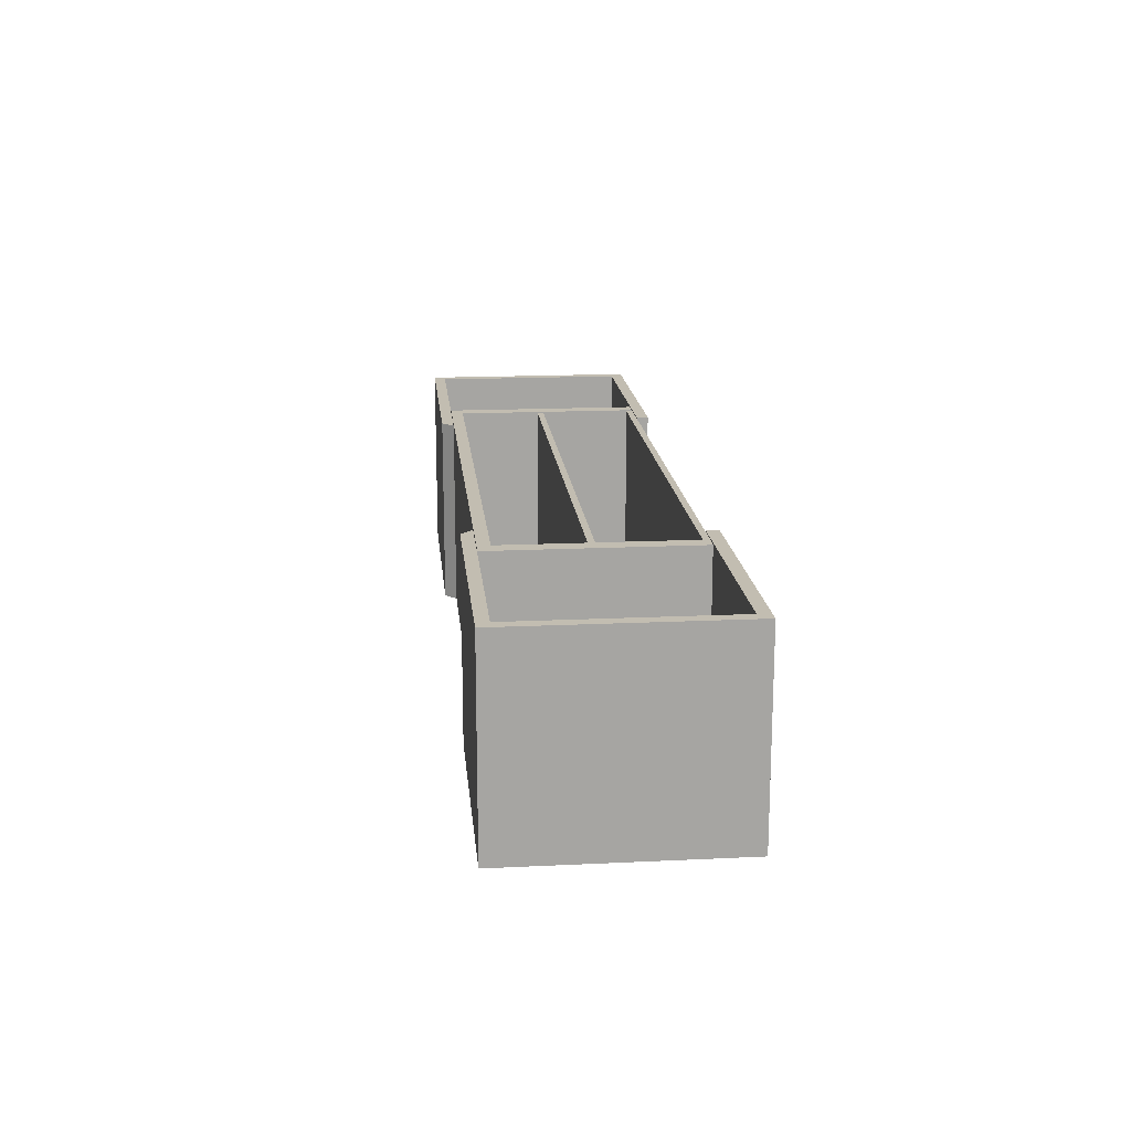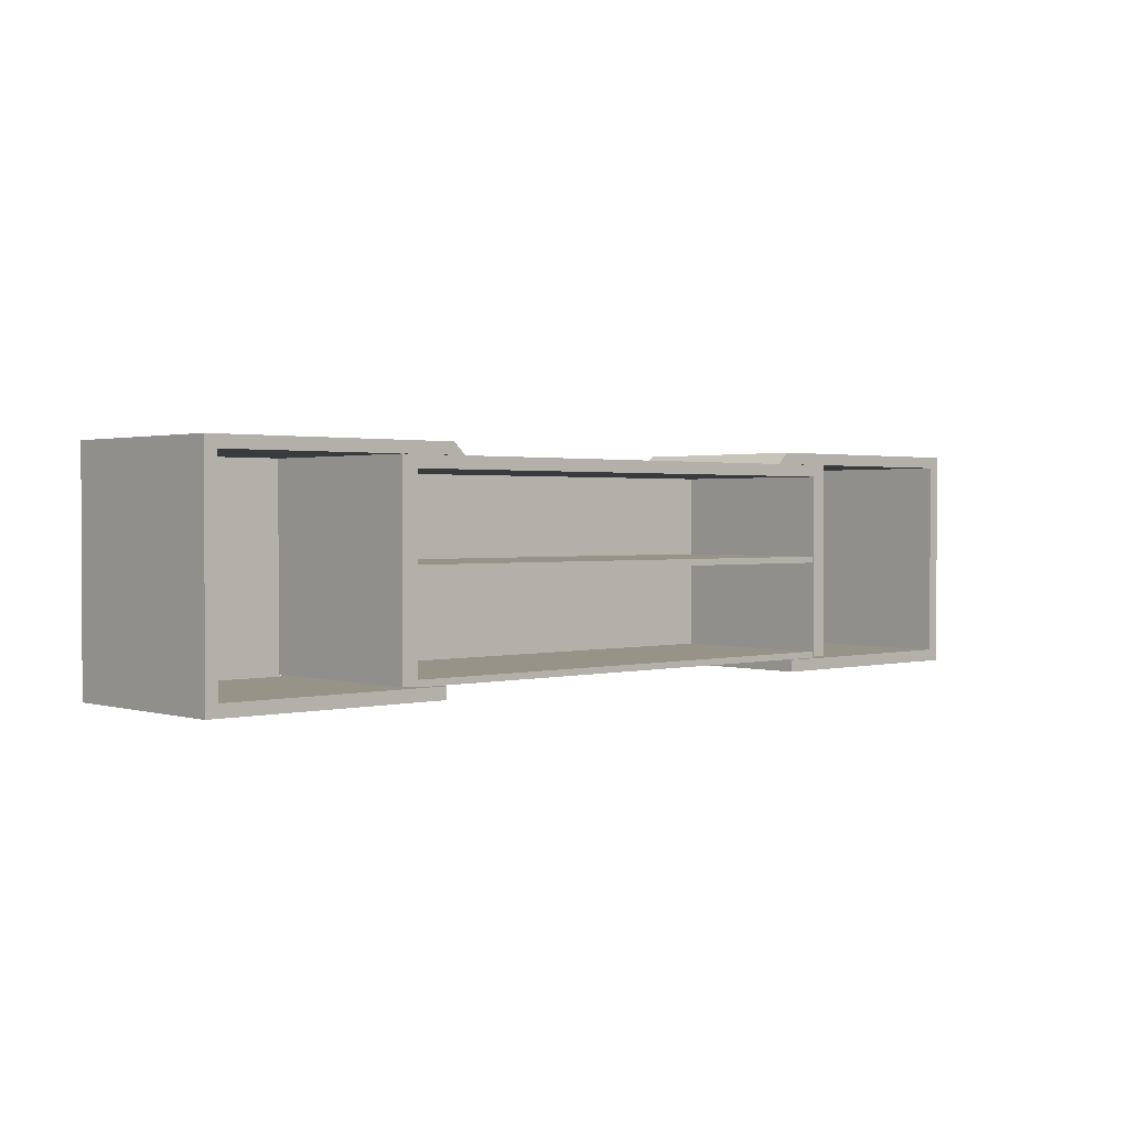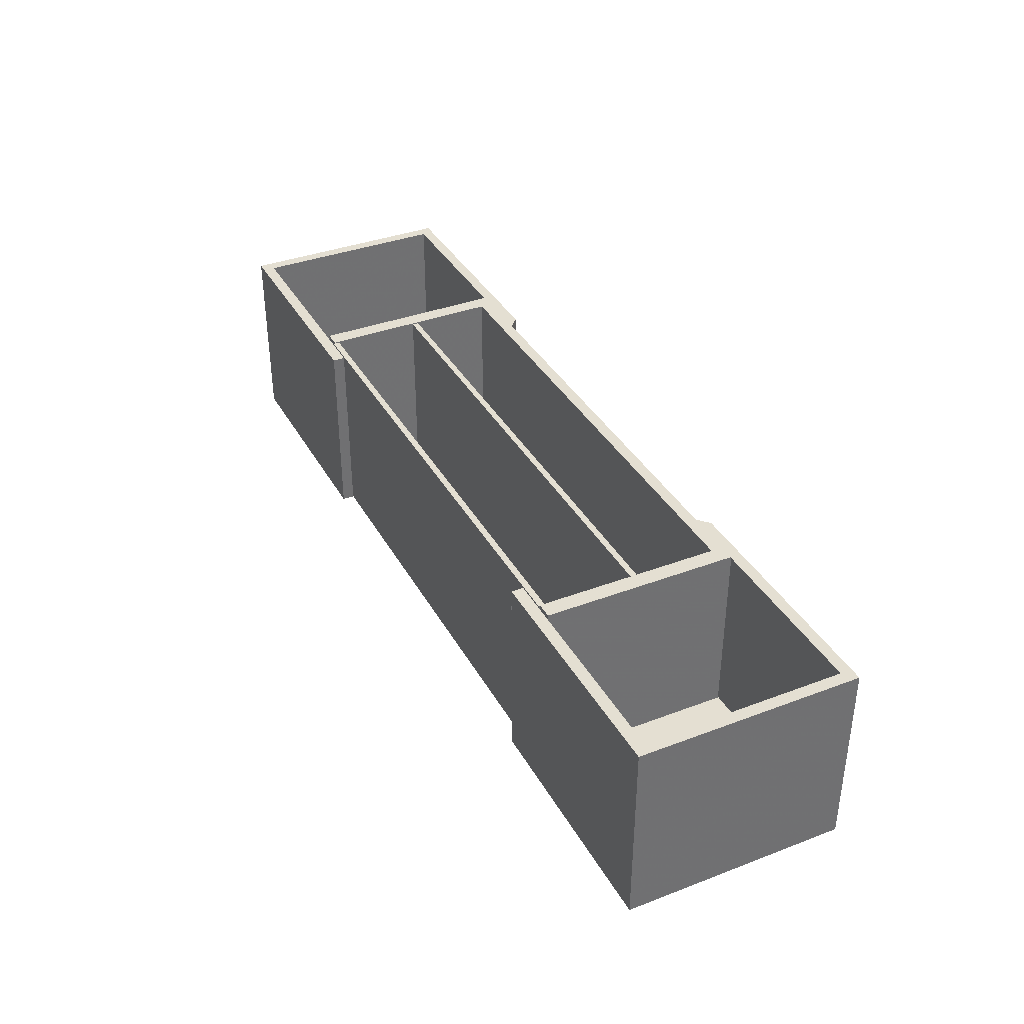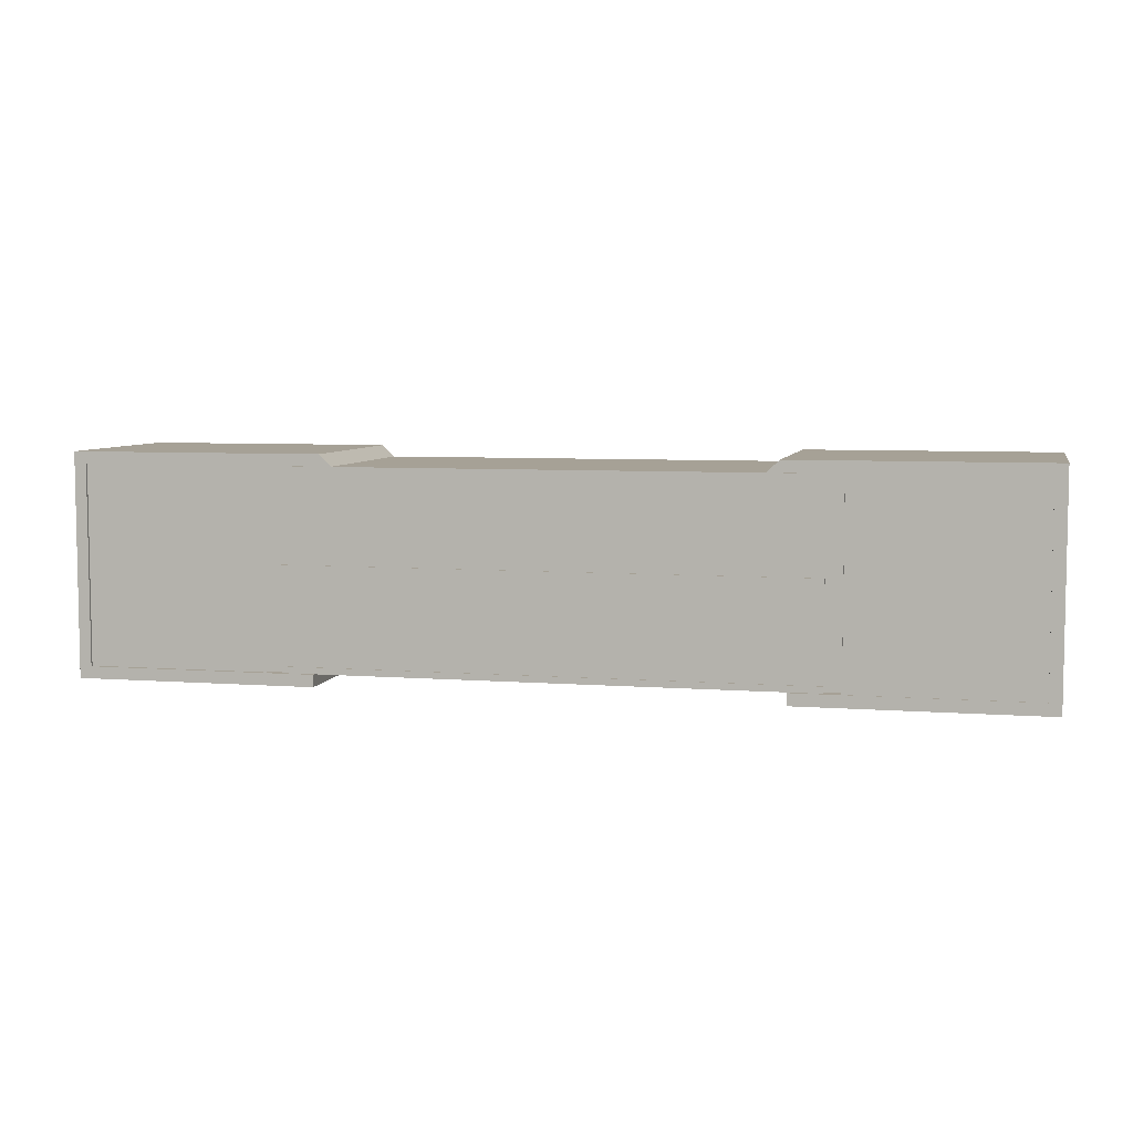
<metadata>
{"format":"obj","ext":"obj","renderer":"f3d","projection":"perspective","resolution":1024,"background":"white","views":[{"elev":16.8,"azim":-95.5,"up":"+Z"},{"elev":1.4,"azim":-42.6,"up":"+Y"},{"elev":36.9,"azim":63.9,"up":"+Z"},{"elev":6.2,"azim":-167.1,"up":"+Y"}]}
</metadata>
<code>
v 0.8704 0.1854 -0.1829
v 0.3816 0.1854 -0.1829
v 0.8704 0.2071 -0.1829
v 0.4046 0.2071 -0.1829
v 0.8704 0.2071 0.1757
v 0.4046 0.2071 0.1757
v 0.8704 0.1854 0.1757
v 0.3816 0.1854 0.1757
v 0.8481 0.2071 0.1757
v 0.8481 0.1854 0.1757
v 0.8481 0.1854 -0.1829
v 0.8481 0.2071 -0.1829
v 0.8704 -0.2071 0.1757
v 0.8481 -0.2071 0.1757
v 0.8481 -0.2071 -0.1829
v 0.8704 -0.2071 -0.1829
v 0.8481 -0.1847 0.1757
v 0.8704 -0.1847 0.1757
v 0.8704 -0.1847 -0.1829
v 0.8481 -0.1847 -0.1829
v 0.4208 -0.1847 -0.1829
v 0.4208 -0.1847 0.1757
v 0.4208 -0.2071 -0.1829
v 0.4208 -0.2071 0.1757
v 0.3865 0.19 0.1757
v 0.8481 0.19 0.1757
v 0.8704 0.19 0.1757
v 0.8704 0.19 -0.1829
v 0.8481 0.19 -0.1829
v 0.3865 0.19 -0.1829
v 0.3971 0.2 0.1757
v 0.8481 0.2 0.1757
v 0.8704 0.2 0.1757
v 0.8704 0.2 -0.1829
v 0.8481 0.2 -0.1829
v 0.3971 0.2 -0.1829
v 0.8704 0.2071 -0.1785
v 0.8704 0.2 -0.1785
v 0.8704 0.19 -0.1785
v 0.8704 0.1854 -0.1785
v 0.8704 -0.1847 -0.1785
v 0.8704 -0.2071 -0.1785
v 0.8481 -0.2071 -0.1785
v 0.4208 -0.2071 -0.1785
v 0.4208 -0.1847 -0.1785
v 0.8481 -0.1847 -0.1785
v 0.8481 0.1854 -0.1785
v 0.3816 0.1854 -0.1785
v 0.3865 0.19 -0.1785
v 0.3971 0.2 -0.1785
v 0.4046 0.2071 -0.1785
v 0.8481 0.2071 -0.1785
v 0.8704 0.2071 0.1735
v 0.8704 0.2 0.1735
v 0.8704 0.19 0.1735
v 0.8704 0.1854 0.1735
v 0.8704 -0.1847 0.1735
v 0.8704 -0.2071 0.1735
v 0.8481 -0.2071 0.1735
v 0.4208 -0.2071 0.1735
v 0.4208 -0.1847 0.1735
v 0.8481 -0.1847 0.1735
v 0.8481 0.1854 0.1735
v 0.3816 0.1854 0.1735
v 0.3865 0.19 0.1735
v 0.3971 0.2 0.1735
v 0.4046 0.2071 0.1735
v 0.8481 0.2071 0.1735
v 0.8704 -0.203 0.1757
v 0.8704 -0.203 0.1735
v 0.8704 -0.203 -0.1785
v 0.8704 -0.203 -0.1829
v 0.8481 -0.203 -0.1829
v 0.4208 -0.203 -0.1829
v 0.4208 -0.203 -0.1785
v 0.4208 -0.203 0.1735
v 0.4208 -0.203 0.1757
v 0.8481 -0.203 0.1757
v 0.8704 -0.1885 0.1757
v 0.8704 -0.1885 0.1735
v 0.8704 -0.1885 -0.1785
v 0.8704 -0.1885 -0.1829
v 0.8481 -0.1885 -0.1829
v 0.4208 -0.1885 -0.1829
v 0.4208 -0.1885 -0.1785
v 0.4208 -0.1885 0.1735
v 0.4208 -0.1885 0.1757
v 0.8481 -0.1885 0.1757
v 0.5106 0.1854 0.1757
v 0.5106 0.1854 0.1735
v 0.5106 0.1854 -0.1785
v 0.5106 0.1854 -0.1829
v 0.5106 0.19 -0.1829
v 0.5106 0.2 -0.1829
v 0.5106 0.2071 -0.1829
v 0.5106 0.2071 -0.1785
v 0.5106 0.2071 0.1735
v 0.5106 0.2071 0.1757
v 0.5106 0.2 0.1757
v 0.5106 0.19 0.1757
v 0.5106 0.2071 -0.1595
v 0.8481 0.2071 -0.1595
v 0.8704 0.2071 -0.1595
v 0.8704 0.2 -0.1595
v 0.8704 0.19 -0.1595
v 0.8704 0.1854 -0.1595
v 0.8704 -0.1847 -0.1595
v 0.8704 -0.1885 -0.1595
v 0.8704 -0.203 -0.1595
v 0.8704 -0.2071 -0.1595
v 0.8481 -0.2071 -0.1595
v 0.4208 -0.2071 -0.1595
v 0.4208 -0.203 -0.1595
v 0.4208 -0.1885 -0.1595
v 0.4208 -0.1847 -0.1595
v 0.8481 -0.1847 -0.1595
v 0.8481 0.1854 -0.1595
v 0.5106 0.1854 -0.1595
v 0.3816 0.1854 -0.1595
v 0.3865 0.19 -0.1595
v 0.3971 0.2 -0.1595
v 0.4046 0.2071 -0.1595
v 0.8481 -0.1841 -0.1785
v 0.5106 -0.1841 -0.1785
v 0.8481 -0.1841 -0.1595
v 0.5106 -0.1841 -0.1595
v -0.5124 0.1629 0.1786
v -0.4818 0.1629 0.1786
v 0.4787 0.1629 0.1786
v 0.5093 0.1629 0.1786
v -0.5124 0.1852 0.1786
v -0.4818 0.1852 0.1786
v 0.4787 0.1852 0.1786
v 0.5093 0.1852 0.1786
v -0.5124 0.1852 -0.1833
v -0.4818 0.1852 -0.1833
v 0.4787 0.1852 -0.1833
v 0.5093 0.1852 -0.1833
v -0.5124 0.1629 -0.1833
v -0.4818 0.1629 -0.1833
v 0.4787 0.1629 -0.1833
v 0.5093 0.1629 -0.1833
v -0.5124 -0.181 -0.1833
v -0.4818 -0.181 -0.1833
v -0.4818 -0.181 0.1786
v -0.5124 -0.181 0.1786
v 0.4787 -0.181 -0.1833
v 0.5093 -0.181 -0.1833
v 0.5093 -0.181 0.1786
v 0.4787 -0.181 0.1786
v 0.4787 0.1629 -0.1446
v -0.4818 0.1629 -0.1446
v -0.4818 -0.181 -0.1446
v -0.5124 -0.181 -0.1446
v -0.5124 0.1629 -0.1446
v -0.5124 0.1852 -0.1446
v -0.4818 0.1852 -0.1446
v 0.4787 0.1852 -0.1446
v 0.5093 0.1852 -0.1446
v 0.5093 0.1629 -0.1446
v 0.5093 -0.181 -0.1446
v 0.4787 -0.181 -0.1446
v -0.4818 -0.1748 -0.1833
v 0.4787 -0.1748 -0.1833
v 0.4787 -0.1748 -0.1446
v -0.4818 -0.1748 -0.1446
v -0.4818 0.01069 -0.1857
v 0.4787 0.01069 -0.1857
v 0.4787 0.01069 0.1762
v -0.4818 0.01069 0.1762
v -0.4818 -0.00115 -0.1857
v 0.4787 -0.00115 -0.1857
v 0.4787 -0.00115 0.1762
v -0.4818 -0.00115 0.1762
v -0.4818 -0.1712 -0.1857
v 0.4787 -0.1712 -0.1857
v 0.4787 -0.1712 0.1762
v -0.4818 -0.1712 0.1762
v -0.4818 -0.1831 -0.1857
v 0.4787 -0.1831 -0.1857
v 0.4787 -0.1831 0.1762
v -0.4818 -0.1831 0.1762
v -0.8704 0.1854 0.1757
v -0.3816 0.1854 0.1757
v -0.8704 0.2071 0.1757
v -0.4046 0.2071 0.1757
v -0.8704 0.2071 -0.1829
v -0.4046 0.2071 -0.1829
v -0.8704 0.1854 -0.1829
v -0.3816 0.1854 -0.1829
v -0.8481 0.2071 -0.1829
v -0.8481 0.1854 -0.1829
v -0.8481 0.1854 0.1757
v -0.8481 0.2071 0.1757
v -0.8704 -0.2071 -0.1829
v -0.8481 -0.2071 -0.1829
v -0.8481 -0.2071 0.1757
v -0.8704 -0.2071 0.1757
v -0.8481 -0.1847 -0.1829
v -0.8704 -0.1847 -0.1829
v -0.8704 -0.1847 0.1757
v -0.8481 -0.1847 0.1757
v -0.4208 -0.1847 0.1757
v -0.4208 -0.1847 -0.1829
v -0.4208 -0.2071 0.1757
v -0.4208 -0.2071 -0.1829
v -0.3865 0.19 -0.1829
v -0.8481 0.19 -0.1829
v -0.8704 0.19 -0.1829
v -0.8704 0.19 0.1757
v -0.8481 0.19 0.1757
v -0.3865 0.19 0.1757
v -0.3971 0.2 -0.1829
v -0.8481 0.2 -0.1829
v -0.8704 0.2 -0.1829
v -0.8704 0.2 0.1757
v -0.8481 0.2 0.1757
v -0.3971 0.2 0.1757
v -0.8704 0.2071 0.1713
v -0.8704 0.2 0.1713
v -0.8704 0.19 0.1713
v -0.8704 0.1854 0.1713
v -0.8704 -0.1847 0.1713
v -0.8704 -0.2071 0.1713
v -0.8481 -0.2071 0.1713
v -0.4208 -0.2071 0.1713
v -0.4208 -0.1847 0.1713
v -0.8481 -0.1847 0.1713
v -0.8481 0.1854 0.1713
v -0.3816 0.1854 0.1713
v -0.3865 0.19 0.1713
v -0.3971 0.2 0.1713
v -0.4046 0.2071 0.1713
v -0.8481 0.2071 0.1713
v -0.8704 0.2071 -0.1807
v -0.8704 0.2 -0.1807
v -0.8704 0.19 -0.1807
v -0.8704 0.1854 -0.1807
v -0.8704 -0.1847 -0.1807
v -0.8704 -0.2071 -0.1807
v -0.8481 -0.2071 -0.1807
v -0.4208 -0.2071 -0.1807
v -0.4208 -0.1847 -0.1807
v -0.8481 -0.1847 -0.1807
v -0.8481 0.1854 -0.1807
v -0.3816 0.1854 -0.1807
v -0.3865 0.19 -0.1807
v -0.3971 0.2 -0.1807
v -0.4046 0.2071 -0.1807
v -0.8481 0.2071 -0.1807
v -0.8704 -0.203 -0.1829
v -0.8704 -0.203 -0.1807
v -0.8704 -0.203 0.1713
v -0.8704 -0.203 0.1757
v -0.8481 -0.203 0.1757
v -0.4208 -0.203 0.1757
v -0.4208 -0.203 0.1713
v -0.4208 -0.203 -0.1807
v -0.4208 -0.203 -0.1829
v -0.8481 -0.203 -0.1829
v -0.8704 -0.1885 -0.1829
v -0.8704 -0.1885 -0.1807
v -0.8704 -0.1885 0.1713
v -0.8704 -0.1885 0.1757
v -0.8481 -0.1885 0.1757
v -0.4208 -0.1885 0.1757
v -0.4208 -0.1885 0.1713
v -0.4208 -0.1885 -0.1807
v -0.4208 -0.1885 -0.1829
v -0.8481 -0.1885 -0.1829
v -0.8704 0.2071 -0.1624
v -0.8704 0.2 -0.1624
v -0.8704 0.19 -0.1624
v -0.8704 0.1854 -0.1624
v -0.8704 -0.1847 -0.1624
v -0.8704 -0.1885 -0.1624
v -0.8704 -0.203 -0.1624
v -0.8704 -0.2071 -0.1624
v -0.8481 -0.2071 -0.1624
v -0.4208 -0.2071 -0.1624
v -0.4208 -0.203 -0.1624
v -0.4208 -0.1885 -0.1624
v -0.4208 -0.1847 -0.1624
v -0.8481 -0.1847 -0.1624
v -0.8481 0.1854 -0.1624
v -0.3816 0.1854 -0.1624
v -0.3865 0.19 -0.1624
v -0.3971 0.2 -0.1624
v -0.4046 0.2071 -0.1624
v -0.8481 0.2071 -0.1624
v -0.5106 0.1854 -0.1829
v -0.5106 0.1854 -0.1807
v -0.5106 0.1854 -0.1624
v -0.5106 0.1854 0.1713
v -0.5106 0.1854 0.1757
v -0.5106 0.19 0.1757
v -0.5106 0.2 0.1757
v -0.5106 0.2071 0.1757
v -0.5106 0.2071 0.1713
v -0.5106 0.2071 -0.1624
v -0.5106 0.2071 -0.1807
v -0.5106 0.2071 -0.1829
v -0.5106 0.2 -0.1829
v -0.5106 0.19 -0.1829
v -0.8481 -0.1903 -0.1624
v -0.5106 -0.1903 -0.1624
v -0.8481 -0.1903 -0.1807
v -0.5106 -0.1903 -0.1807
f 34 35 12 3
f 3 12 52 37
f 5 9 32 33
f 42 43 15 16
f 36 50 51 4
f 38 34 3 37
f 9 98 99 32
f 11 47 91 92
f 12 35 94 95
f 52 12 95 96
f 7 10 17 18
f 47 11 20 46
f 11 1 19 20
f 1 40 41 19
f 18 17 88 79
f 19 41 81 82
f 20 19 82 83
f 45 21 84 85
f 46 20 21 45
f 20 83 84 21
f 15 43 44 23
f 88 17 22 87
f 26 100 89 10
f 27 26 10 7
f 40 1 28 39
f 1 11 29 28
f 93 29 11 92
f 2 48 49 30
f 32 99 100 26
f 33 32 26 27
f 39 28 34 38
f 28 29 35 34
f 94 35 29 93
f 30 49 50 36
f 104 38 37 103
f 105 39 38 104
f 106 40 39 105
f 41 40 106 107
f 81 41 107 108
f 110 111 43 42
f 44 43 111 112
f 115 45 85 114
f 116 46 45 115
f 124 123 125 126
f 49 48 119 120
f 50 49 120 121
f 51 50 121 122
f 102 52 96 101
f 37 52 102 103
f 33 54 53 5
f 27 55 54 33
f 7 56 55 27
f 57 56 7 18
f 80 57 18 79
f 13 14 59 58
f 60 59 14 24
f 22 61 86 87
f 17 62 61 22
f 10 63 62 17
f 90 63 10 89
f 65 64 8 25
f 66 65 25 31
f 67 66 31 6
f 9 68 97 98
f 53 68 9 5
f 58 70 69 13
f 42 71 109 110
f 72 71 42 16
f 73 72 16 15
f 74 73 15 23
f 75 74 23 44
f 113 75 44 112
f 77 76 60 24
f 14 78 77 24
f 69 78 14 13
f 70 80 79 69
f 71 81 108 109
f 82 81 71 72
f 83 82 72 73
f 84 83 73 74
f 85 84 74 75
f 114 85 75 113
f 87 86 76 77
f 78 88 87 77
f 79 88 78 69
f 64 90 89 8
f 48 91 118 119
f 92 91 48 2
f 30 93 92 2
f 36 94 93 30
f 95 94 36 4
f 96 95 4 51
f 122 101 96 51
f 98 97 67 6
f 99 98 6 31
f 100 99 31 25
f 89 100 25 8
f 47 46 116 117
f 68 102 101 97
f 103 102 68 53
f 54 104 103 53
f 55 105 104 54
f 56 106 105 55
f 107 106 56 57
f 108 107 57 80
f 109 108 80 70
f 110 109 70 58
f 58 59 111 110
f 112 111 59 60
f 76 113 112 60
f 86 114 113 76
f 61 115 114 86
f 62 116 115 61
f 117 116 62 63
f 118 117 63 90
f 119 118 90 64
f 120 119 64 65
f 121 120 65 66
f 122 121 66 67
f 97 101 122 67
f 91 47 123 124
f 47 117 125 123
f 117 118 126 125
f 118 91 124 126
f 127 128 132 131
f 128 129 133 132
f 129 130 134 133
f 156 157 136 135
f 157 158 137 136
f 158 159 138 137
f 135 136 140 139
f 136 137 141 140
f 137 138 142 141
f 143 144 153 154
f 163 164 165 166
f 147 148 161 162
f 160 142 138 159
f 139 155 156 135
f 139 140 144 143
f 140 152 153 144
f 128 127 146 145
f 155 139 143 154
f 141 142 148 147
f 142 160 161 148
f 130 129 150 149
f 162 151 141 147
f 152 151 129 128
f 153 152 128 145
f 154 153 145 146
f 127 155 154 146
f 156 155 127 131
f 131 132 157 156
f 132 133 158 157
f 133 134 159 158
f 130 160 159 134
f 161 160 130 149
f 162 161 149 150
f 129 151 162 150
f 140 141 164 163
f 141 151 165 164
f 151 152 166 165
f 152 140 163 166
f 171 172 173 174
f 167 170 169 168
f 167 168 172 171
f 168 169 173 172
f 169 170 174 173
f 170 167 171 174
f 179 180 181 182
f 175 178 177 176
f 175 176 180 179
f 176 177 181 180
f 177 178 182 181
f 178 175 179 182
f 216 217 194 185
f 185 194 234 219
f 187 191 214 215
f 224 225 197 198
f 218 232 233 186
f 220 216 185 219
f 191 302 303 214
f 193 229 294 295
f 194 217 297 298
f 234 194 298 299
f 189 192 199 200
f 229 193 202 228
f 193 183 201 202
f 183 222 223 201
f 200 199 270 261
f 201 223 263 264
f 202 201 264 265
f 227 203 266 267
f 228 202 203 227
f 202 265 266 203
f 197 225 226 205
f 270 199 204 269
f 208 304 291 192
f 209 208 192 189
f 222 183 210 221
f 183 193 211 210
f 296 211 193 295
f 184 230 231 212
f 214 303 304 208
f 215 214 208 209
f 221 210 216 220
f 210 211 217 216
f 297 217 211 296
f 212 231 232 218
f 272 220 219 271
f 273 221 220 272
f 274 222 221 273
f 223 222 274 275
f 263 223 275 276
f 278 279 225 224
f 226 225 279 280
f 283 227 267 282
f 284 228 227 283
f 285 229 228 284
f 294 229 285 293
f 231 230 286 287
f 232 231 287 288
f 233 232 288 289
f 290 234 299 300
f 219 234 290 271
f 215 236 235 187
f 209 237 236 215
f 189 238 237 209
f 239 238 189 200
f 262 239 200 261
f 195 196 241 240
f 242 241 196 206
f 204 243 268 269
f 199 244 243 204
f 192 245 244 199
f 292 245 192 291
f 247 246 190 207
f 248 247 207 213
f 249 248 213 188
f 191 250 301 302
f 235 250 191 187
f 240 252 251 195
f 224 253 277 278
f 254 253 224 198
f 255 254 198 197
f 256 255 197 205
f 257 256 205 226
f 281 257 226 280
f 259 258 242 206
f 196 260 259 206
f 251 260 196 195
f 252 262 261 251
f 253 263 276 277
f 264 263 253 254
f 265 264 254 255
f 266 265 255 256
f 267 266 256 257
f 282 267 257 281
f 269 268 258 259
f 260 270 269 259
f 261 270 260 251
f 236 272 271 235
f 237 273 272 236
f 238 274 273 237
f 275 274 238 239
f 276 275 239 262
f 277 276 262 252
f 278 277 252 240
f 240 241 279 278
f 280 279 241 242
f 258 281 280 242
f 268 282 281 258
f 243 283 282 268
f 244 284 283 243
f 245 285 284 244
f 306 305 307 308
f 287 286 246 247
f 288 287 247 248
f 289 288 248 249
f 250 290 300 301
f 271 290 250 235
f 246 292 291 190
f 286 293 292 246
f 230 294 293 286
f 295 294 230 184
f 212 296 295 184
f 218 297 296 212
f 298 297 218 186
f 299 298 186 233
f 300 299 233 289
f 301 300 289 249
f 302 301 249 188
f 303 302 188 213
f 304 303 213 207
f 291 304 207 190
f 293 285 305 306
f 285 245 307 305
f 245 292 308 307
f 292 293 306 308

</code>
